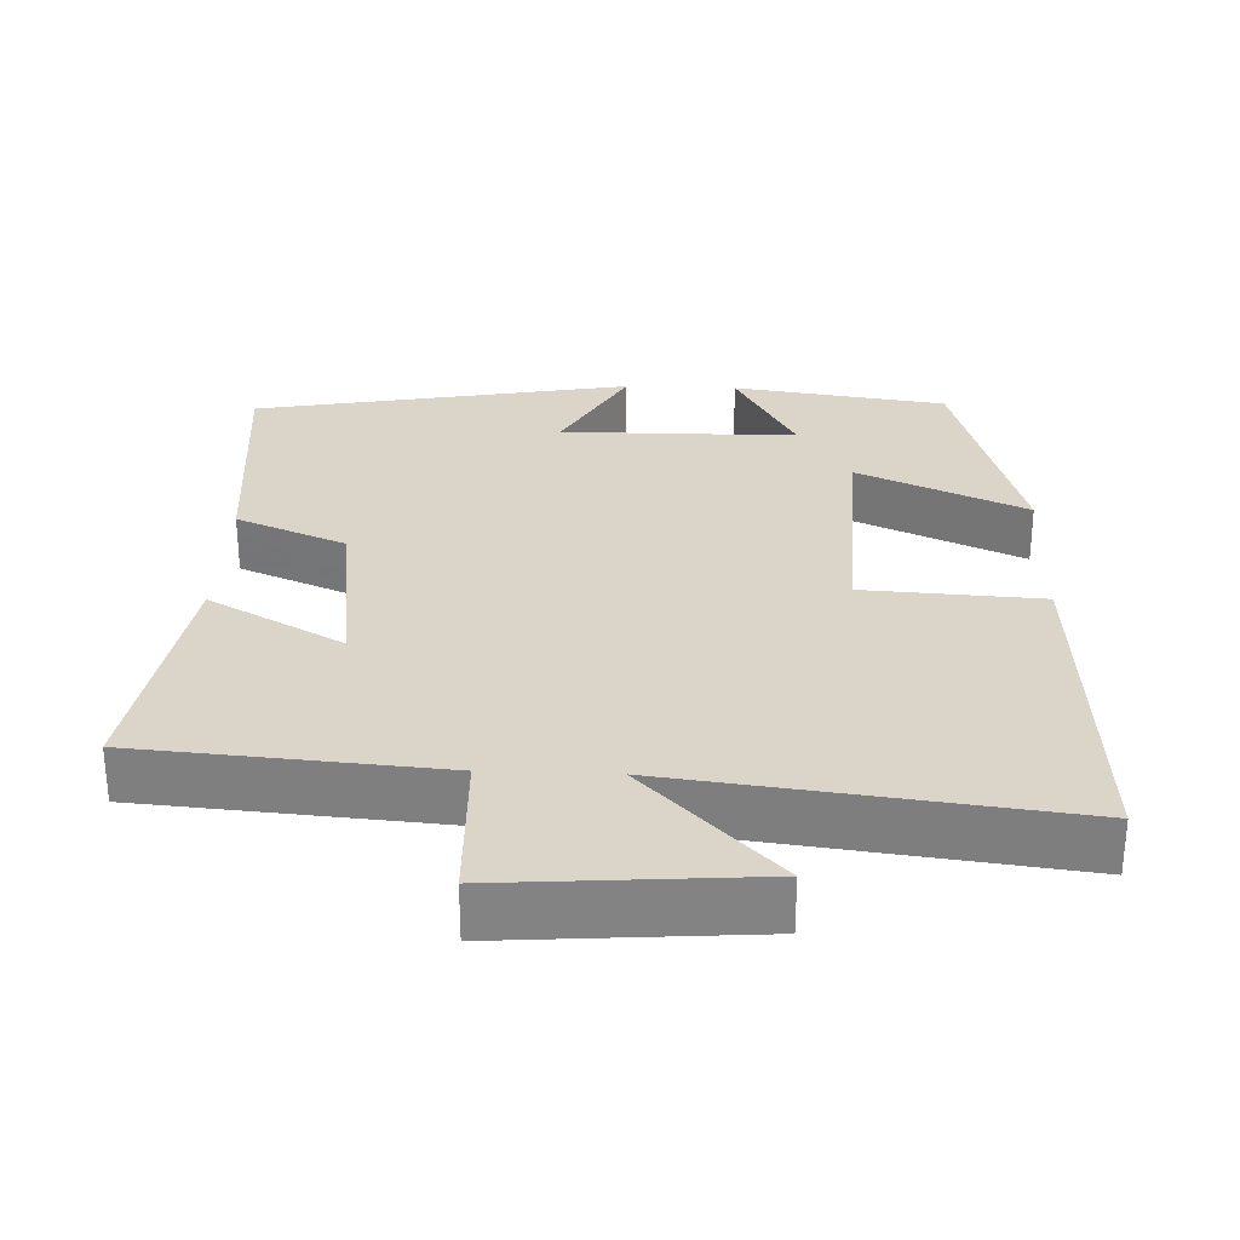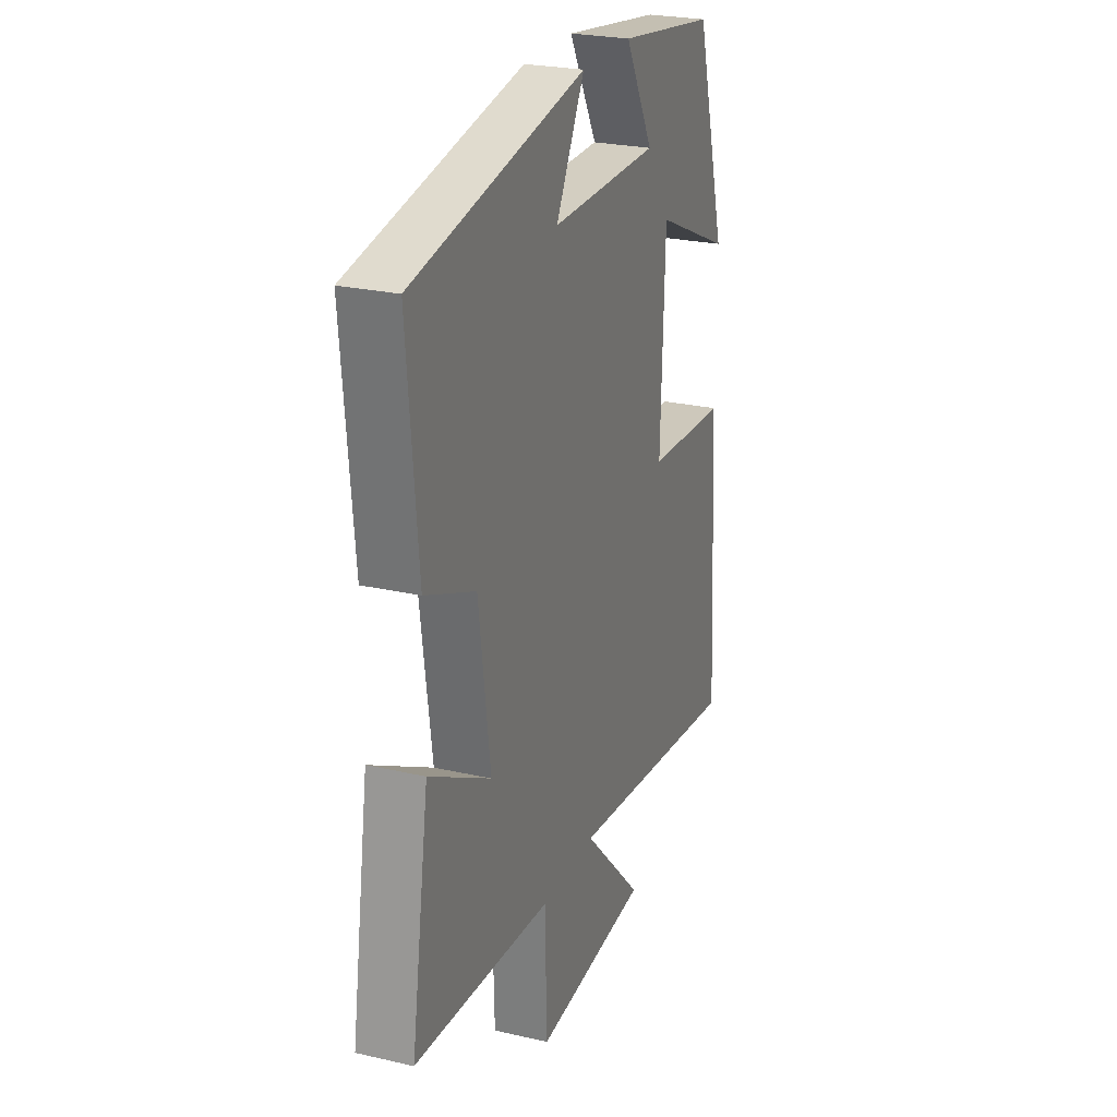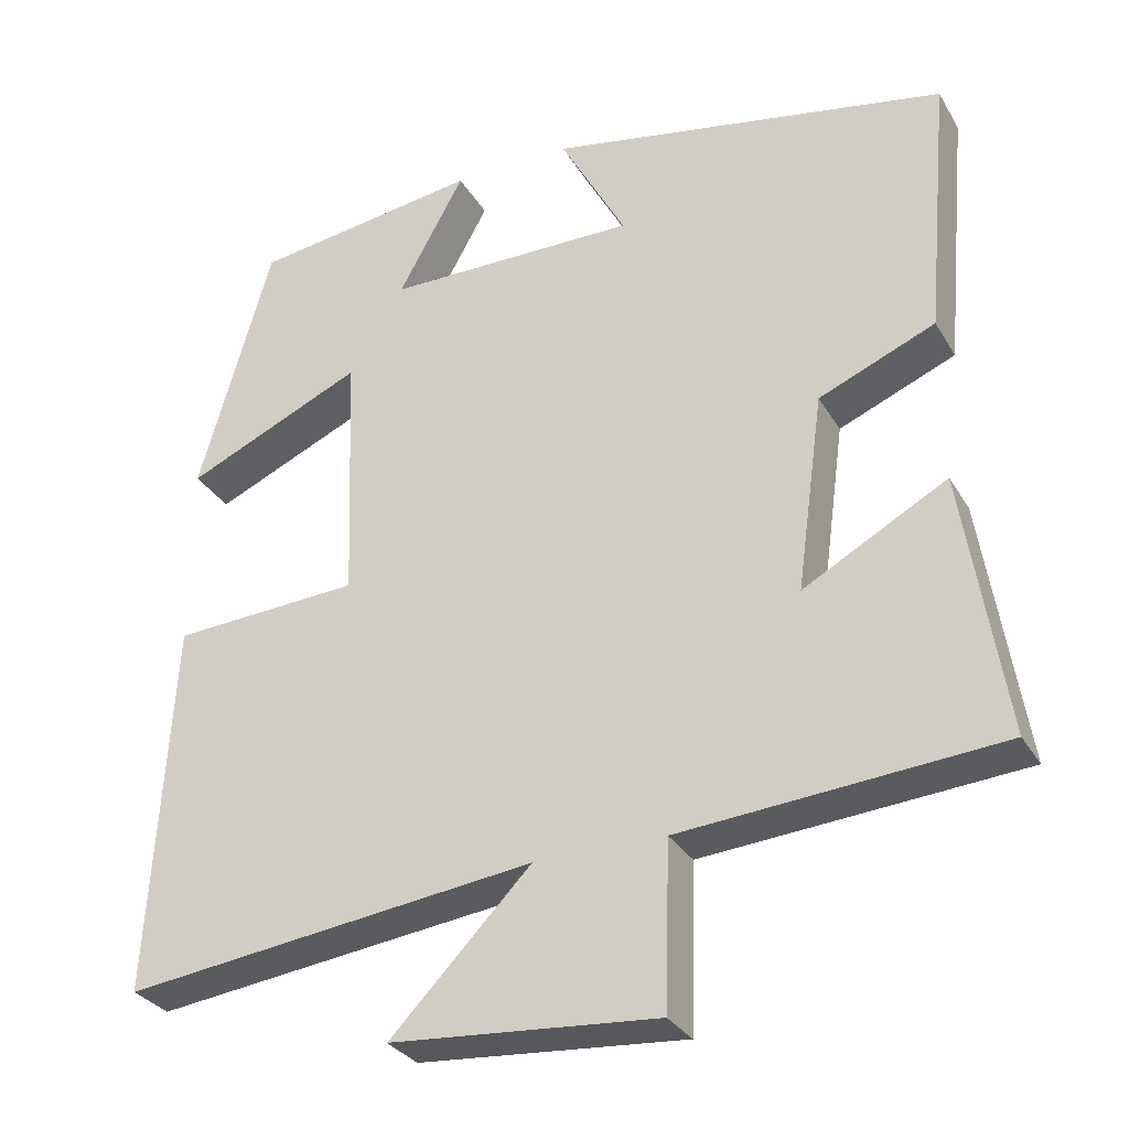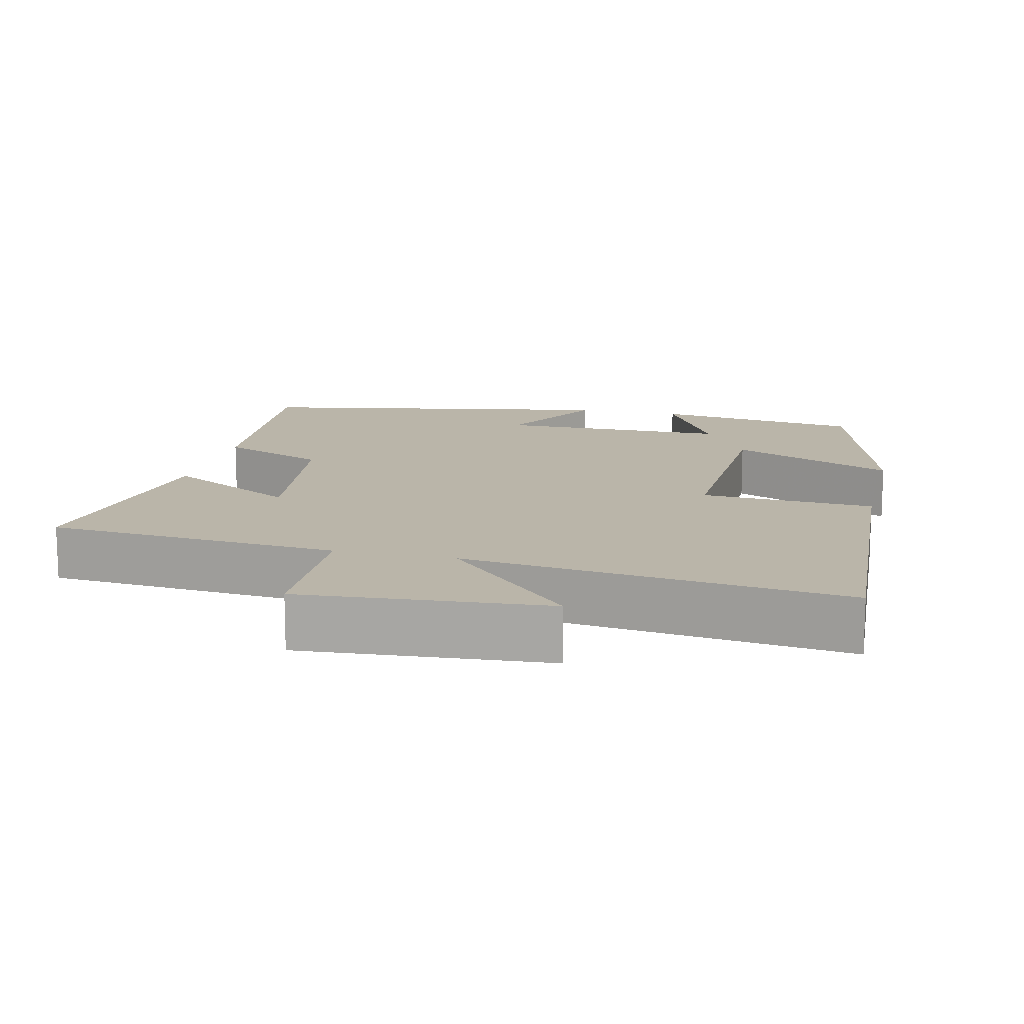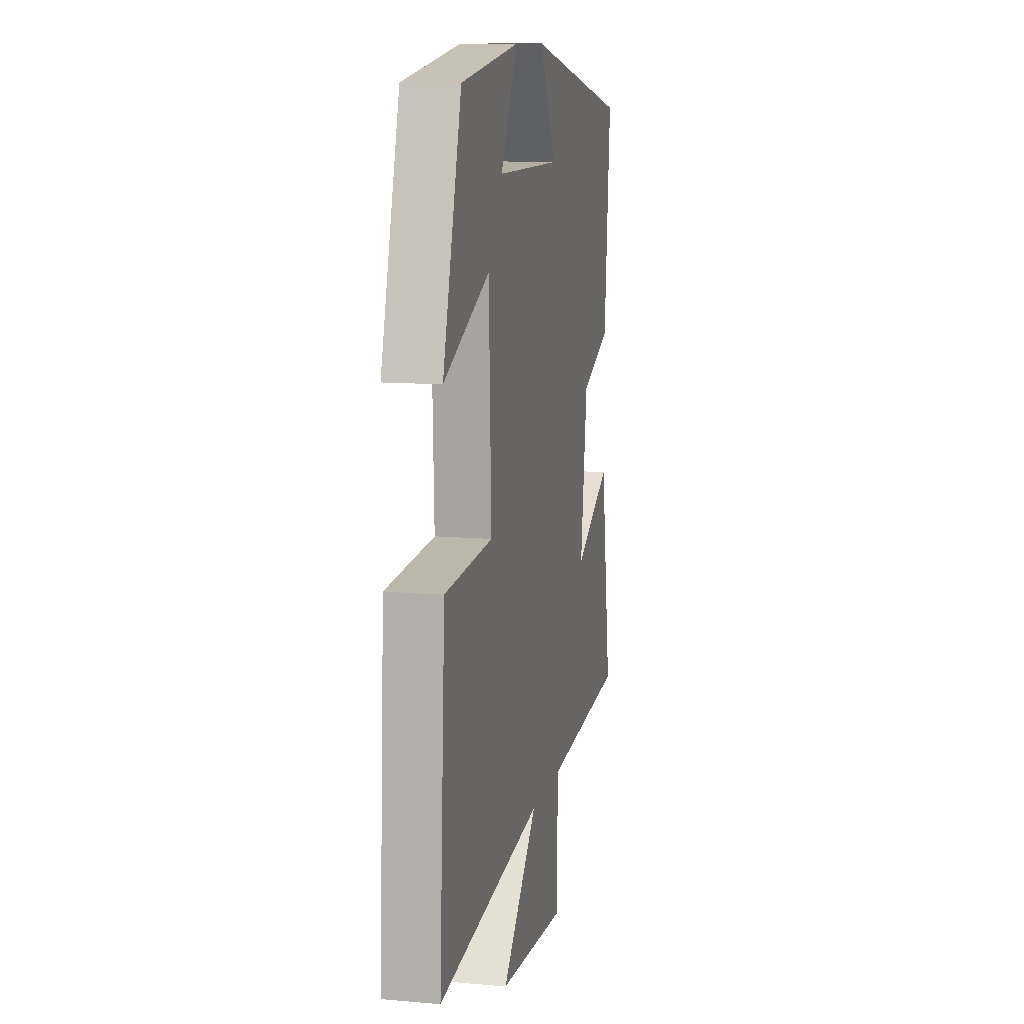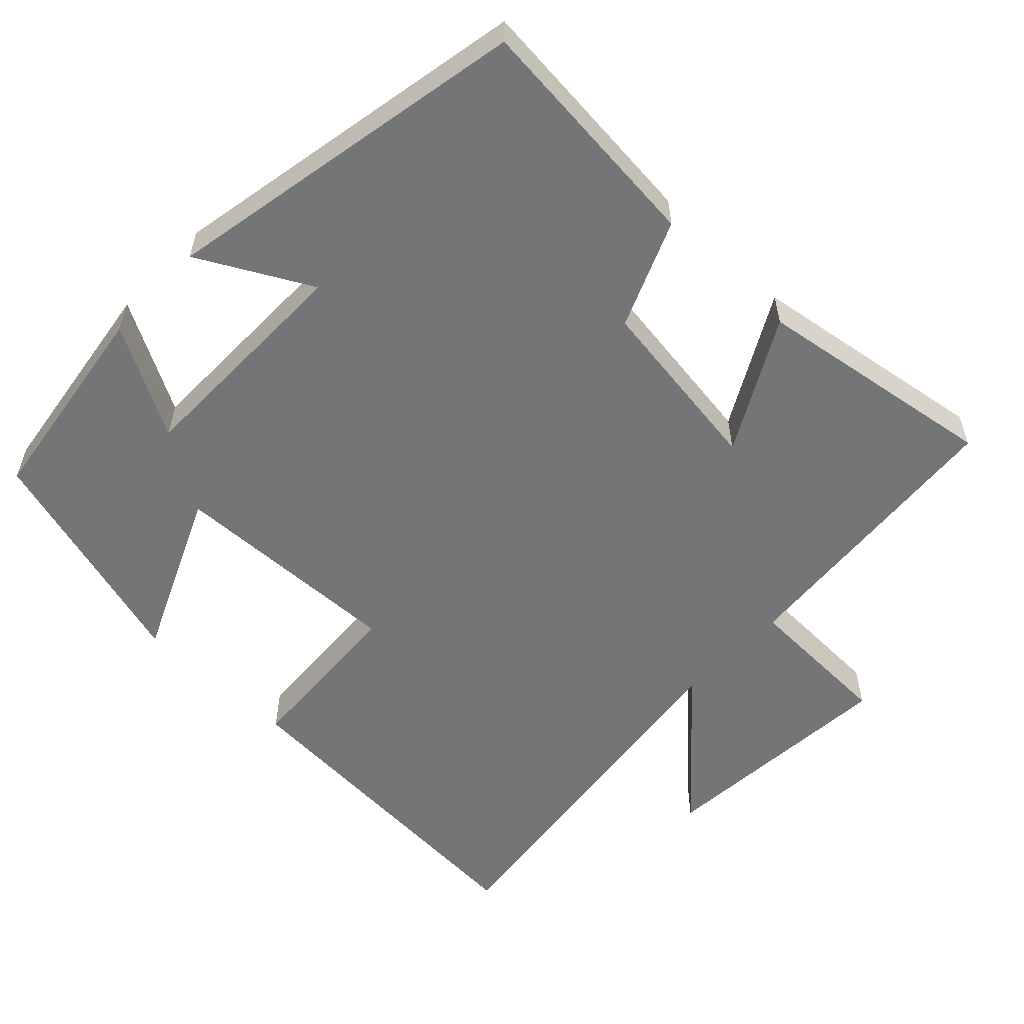
<metadata>
{"format":"obj","ext":"obj","renderer":"f3d","projection":"perspective","resolution":1024,"background":"white","views":[{"elev":29.1,"azim":-177.7,"up":"+Y"},{"elev":25.0,"azim":110.5,"up":"+Z"},{"elev":-30.7,"azim":25.6,"up":"+Z"},{"elev":13.7,"azim":-166.6,"up":"+Y"},{"elev":11.3,"azim":-77.7,"up":"+Z"},{"elev":-56.5,"azim":46.3,"up":"+Y"}]}
</metadata>
<code>
v 0.53 0.07 0.405
v 0.5 0.07 0.074
v 0.354 0.07 0.013
v 0.32 0.07 -0.235
v 0.5 0.07 -0.136
v 0.552 0.07 -0.468
v 0.153 0.07 -0.5
v 0.147 0.07 -0.707
v -0.187 0.07 -0.681
v -0.011 0.07 -0.5
v -0.528 0.07 -0.564
v -0.5 0.07 -0.095
v -0.264 0.07 -0.081
v -0.276 0.07 0.239
v -0.5 0.07 0.139
v -0.409 0.07 0.459
v -0.123 0.07 0.5
v -0.206 0.07 0.349
v 0.11 0.07 0.347
v 0.027 0.07 0.5
v 0.53 0 0.405
v 0.5 0 0.074
v 0.354 0 0.013
v 0.32 0 -0.235
v 0.5 0 -0.136
v 0.552 0 -0.468
v 0.153 0 -0.5
v 0.147 0 -0.707
v -0.187 0 -0.681
v -0.011 0 -0.5
v -0.528 0 -0.564
v -0.5 0 -0.095
v -0.264 0 -0.081
v -0.276 0 0.239
v -0.5 0 0.139
v -0.409 0 0.459
v -0.123 0 0.5
v -0.206 0 0.349
v 0.11 0 0.347
v 0.027 0 0.5
f 1 2 3
f 20 1 3
f 19 20 3
f 18 19 3 4
f 16 17 18
f 15 16 18
f 14 15 18
f 13 14 18 4
f 12 13 4
f 11 12 4
f 10 11 4
f 7 8 9 10
f 6 7 10
f 5 6 10
f 4 5 10
f 23 22 21
f 23 21 40
f 23 40 39
f 24 23 39 38
f 38 37 36
f 38 36 35
f 38 35 34
f 24 38 34 33
f 24 33 32
f 24 32 31
f 24 31 30
f 30 29 28 27
f 30 27 26
f 30 26 25
f 30 25 24
f 1 21 22 2
f 2 22 23 3
f 3 23 24 4
f 4 24 25 5
f 5 25 26 6
f 6 26 27 7
f 7 27 28 8
f 8 28 29 9
f 9 29 30 10
f 10 30 31 11
f 11 31 32 12
f 12 32 33 13
f 13 33 34 14
f 14 34 35 15
f 15 35 36 16
f 16 36 37 17
f 17 37 38 18
f 18 38 39 19
f 19 39 40 20
f 20 40 21 1

</code>
